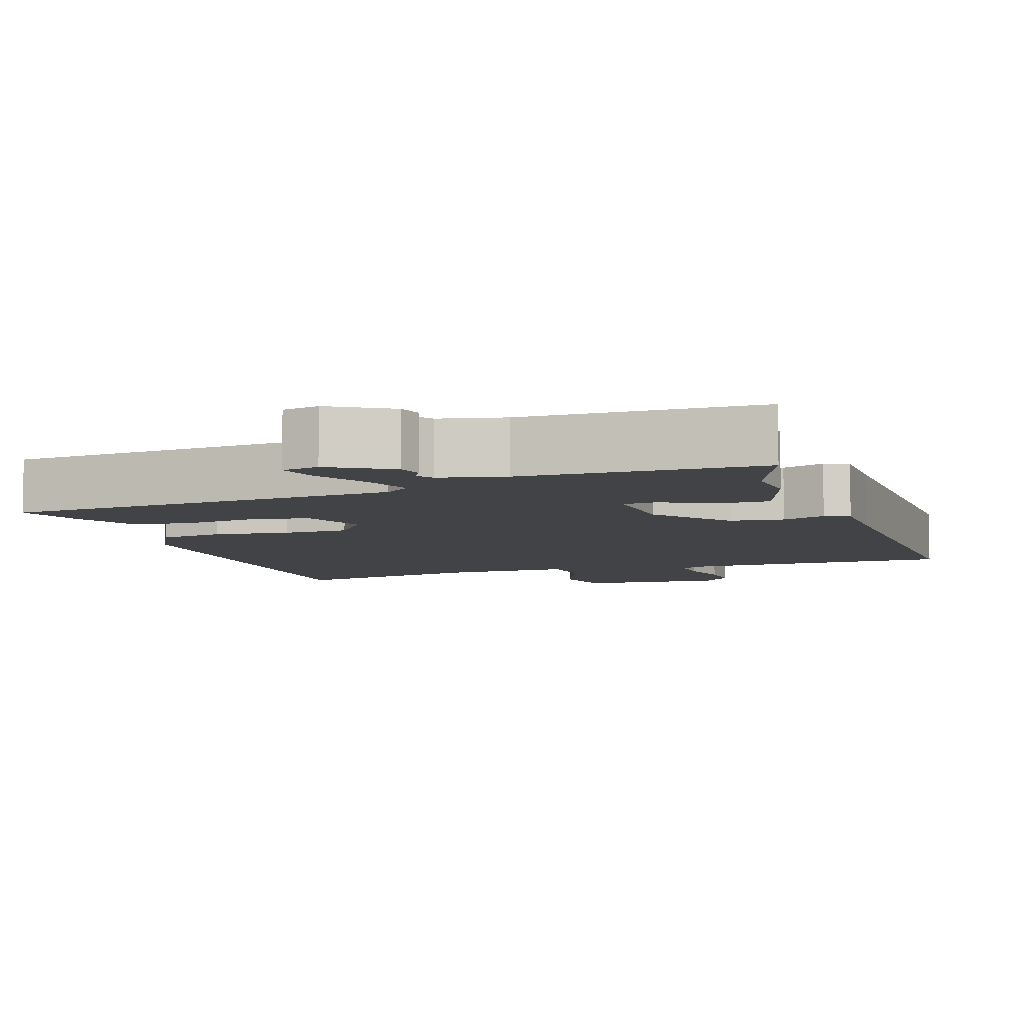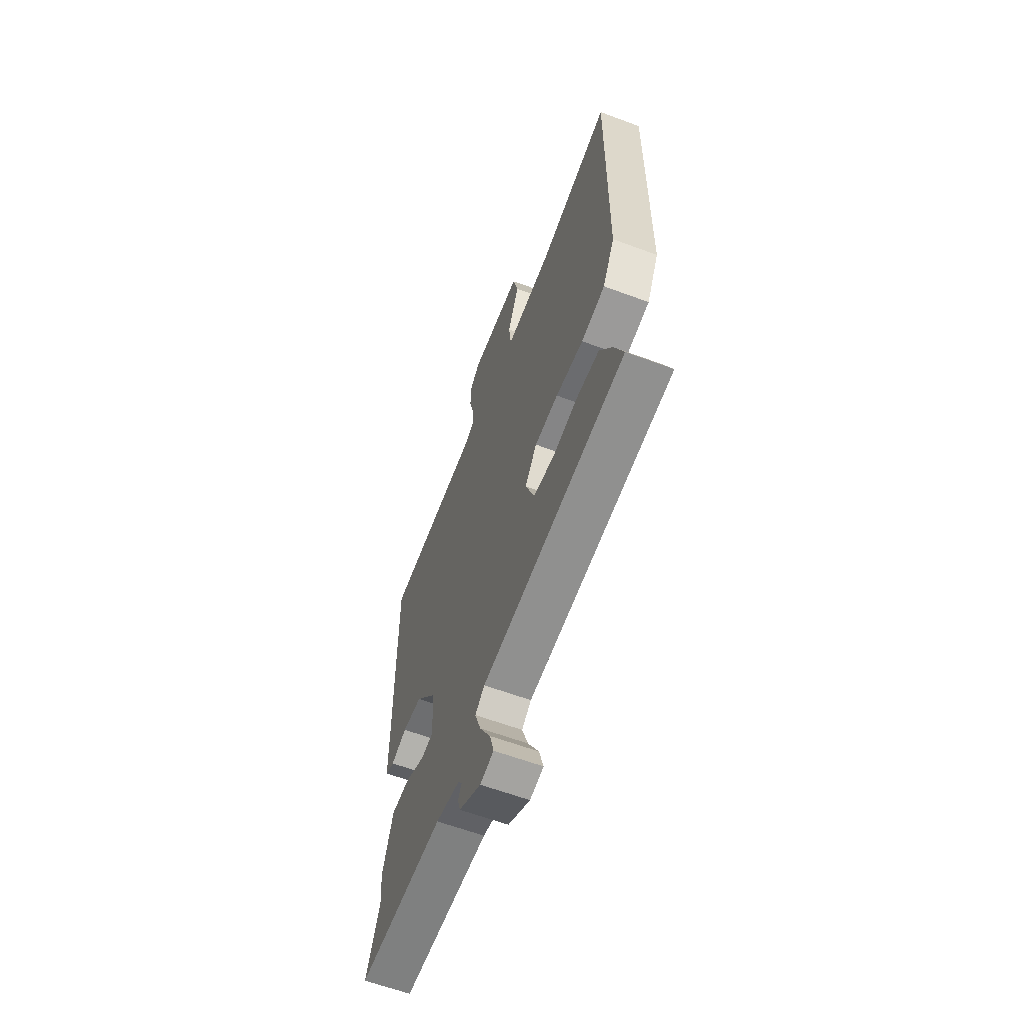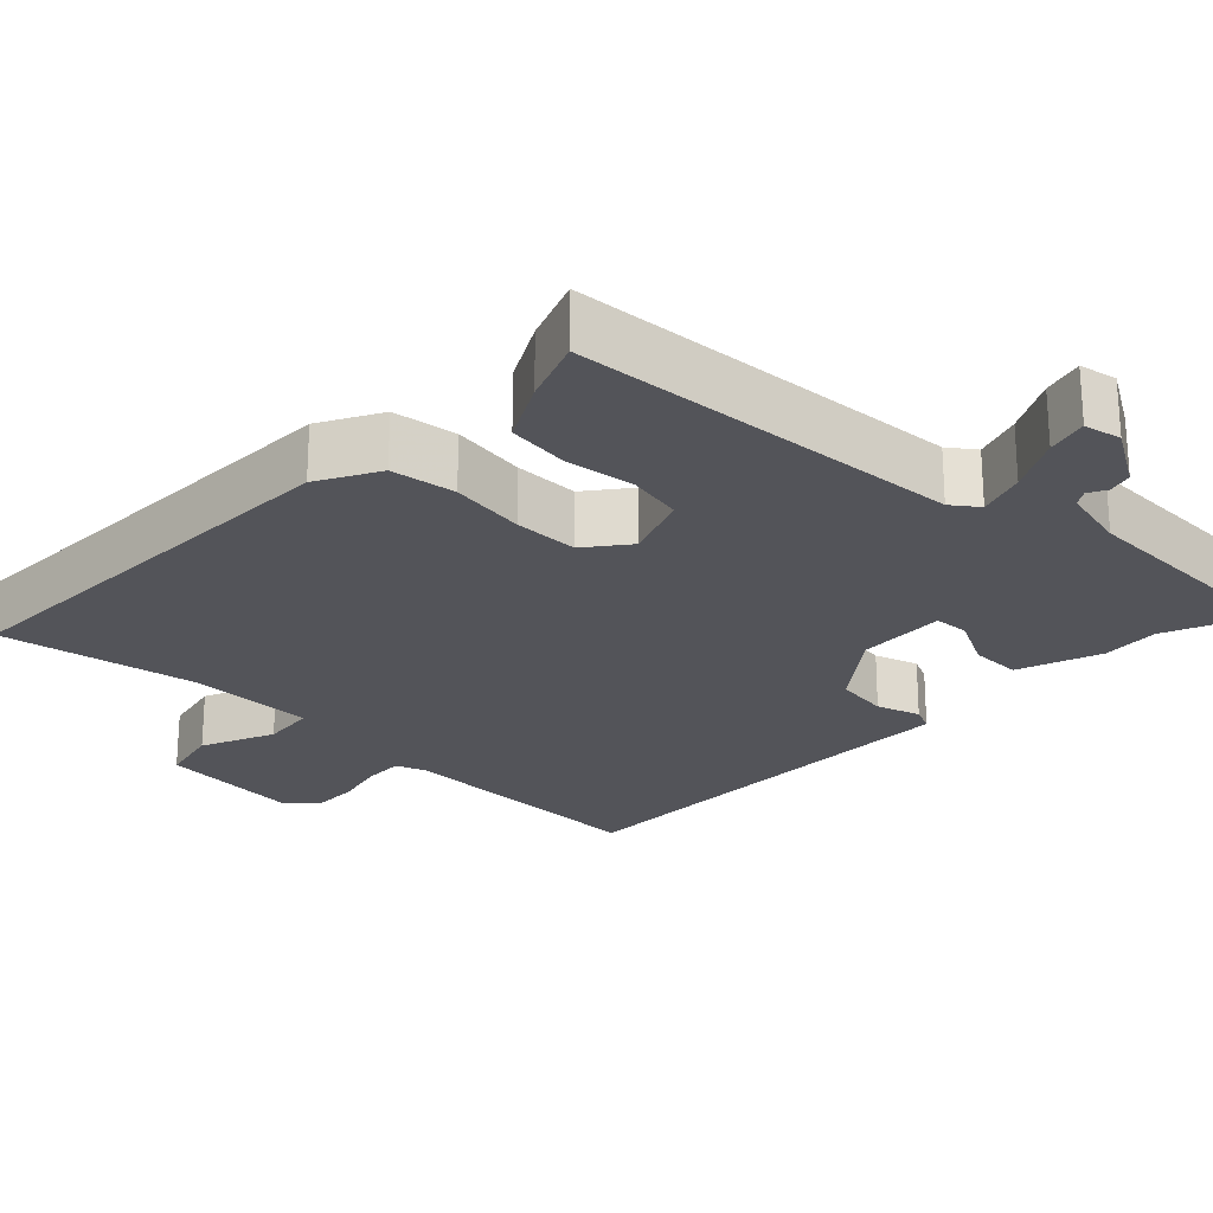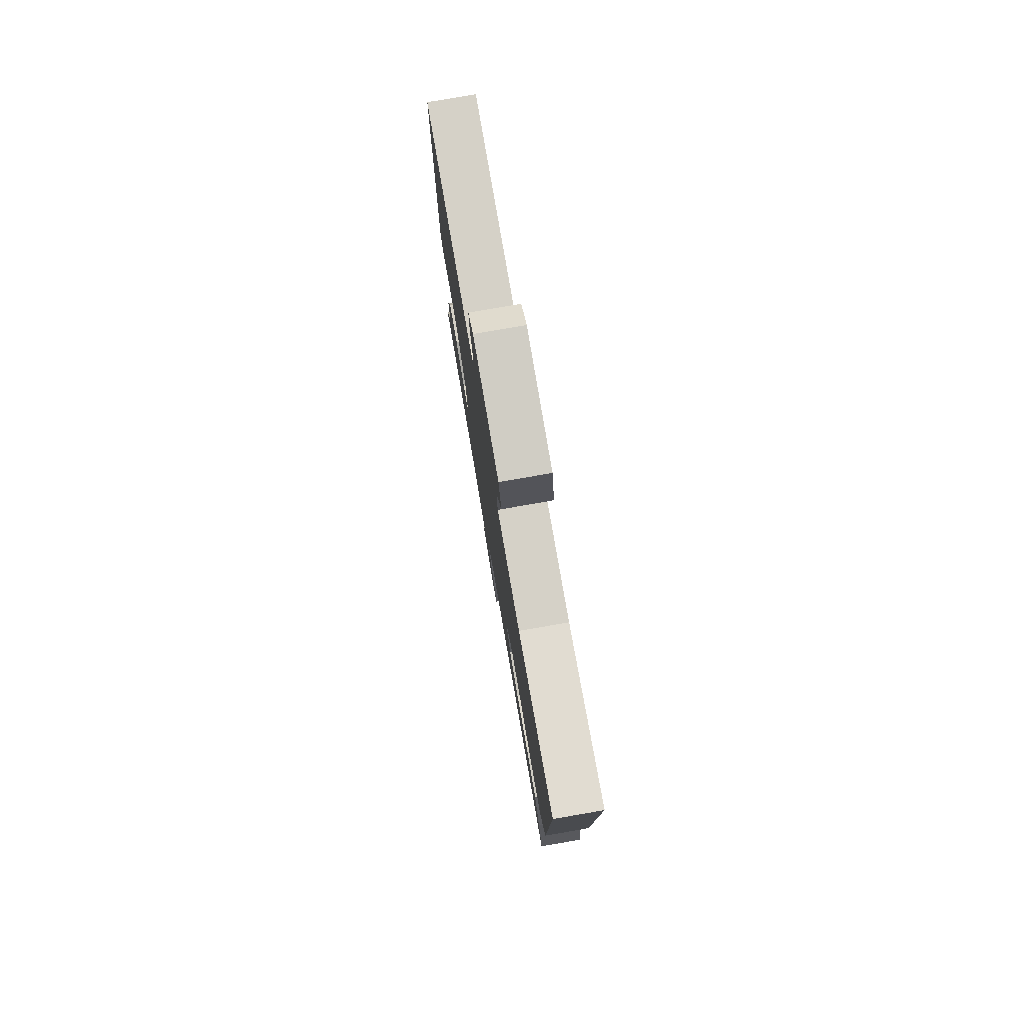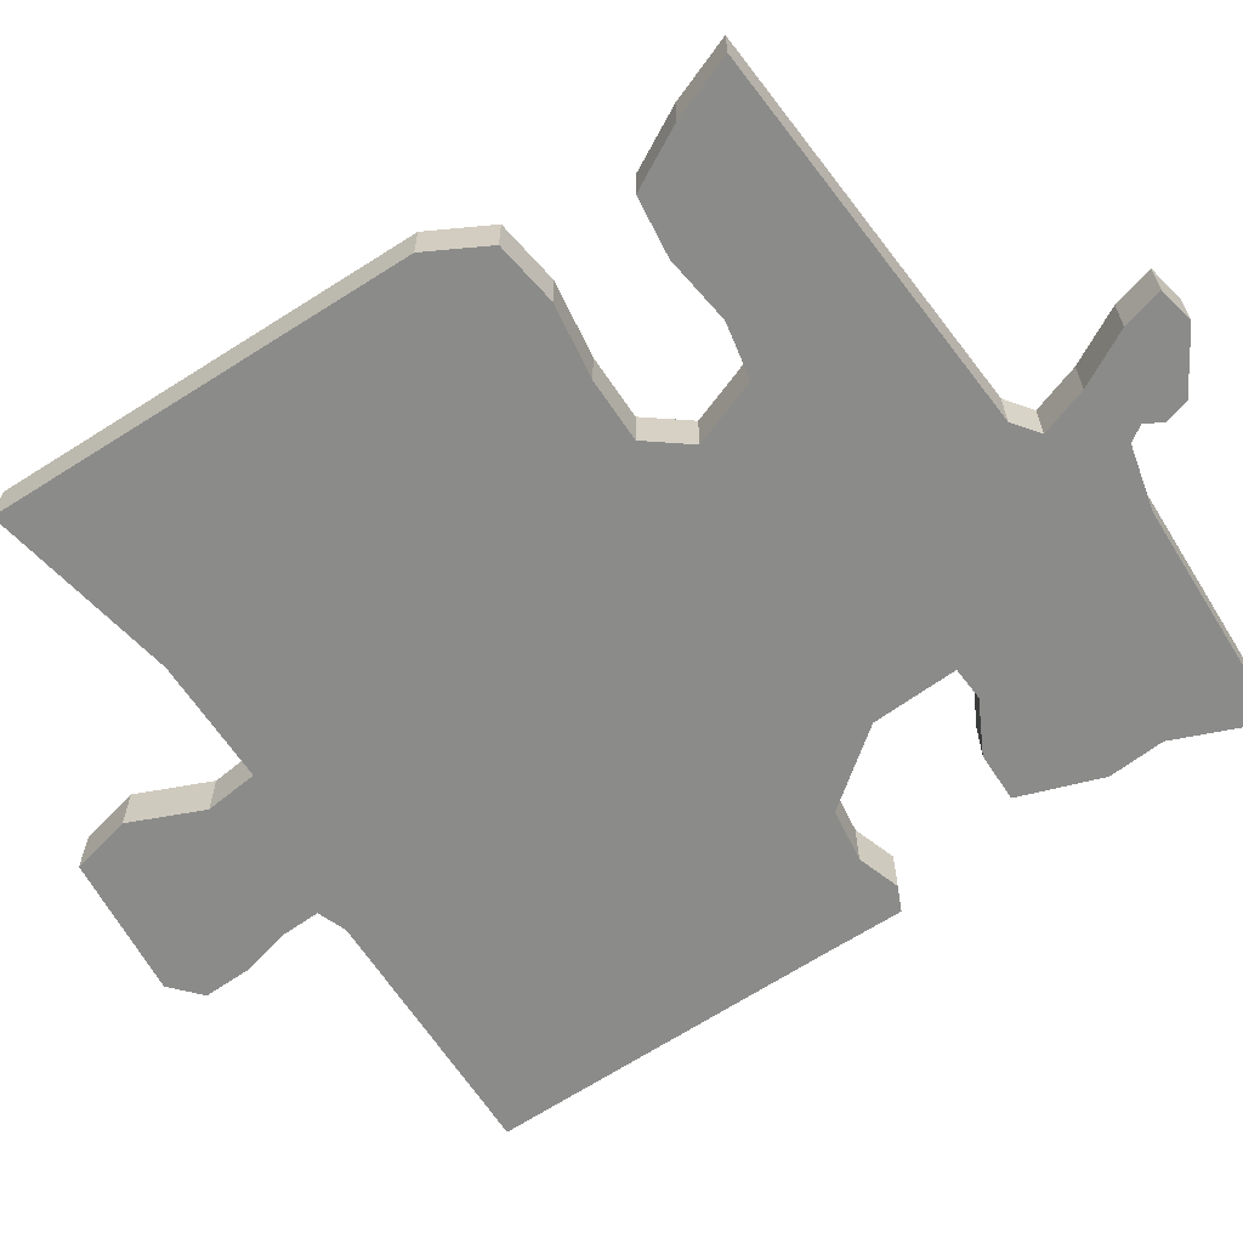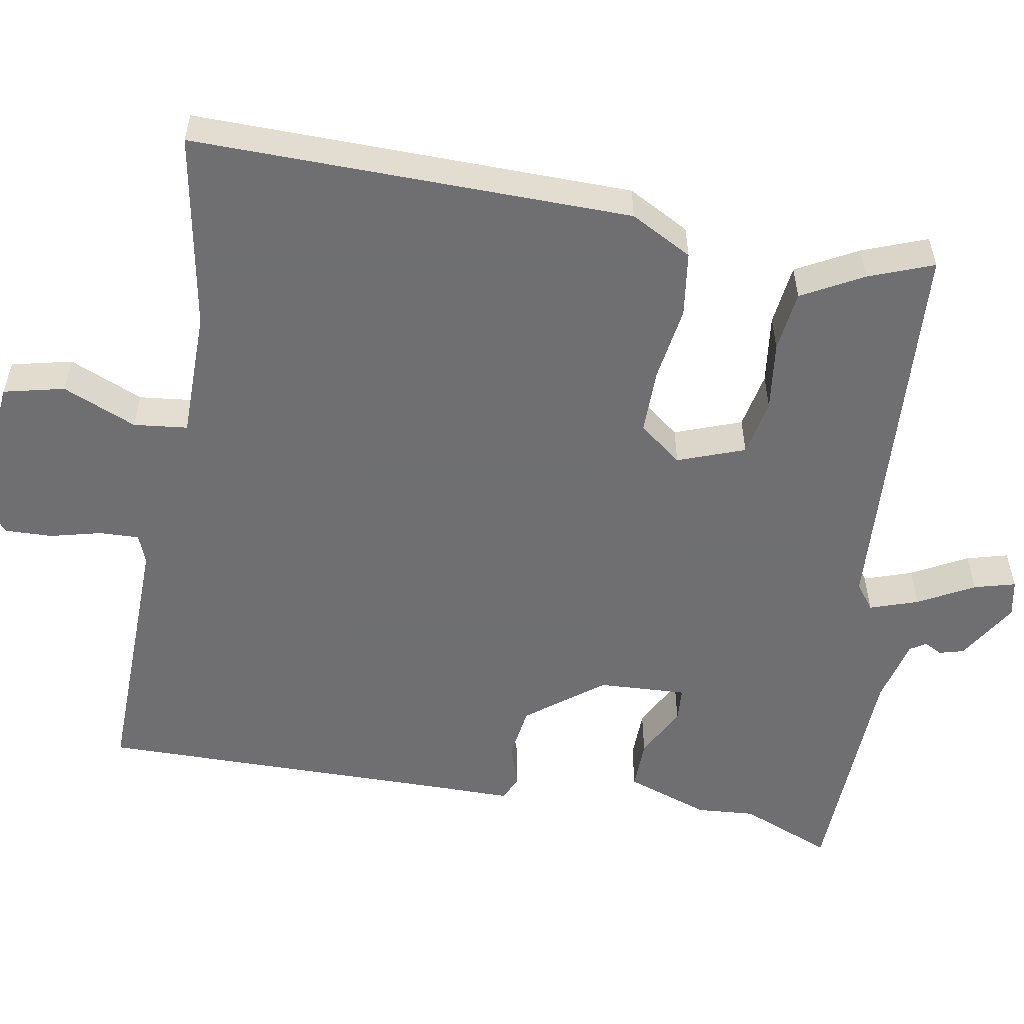
<metadata>
{"format":"obj","ext":"obj","renderer":"f3d","projection":"perspective","resolution":1024,"background":"white","views":[{"elev":-7.0,"azim":-160.7,"up":"+Y"},{"elev":-61.9,"azim":69.3,"up":"+Z"},{"elev":-23.8,"azim":135.8,"up":"+Y"},{"elev":78.6,"azim":80.2,"up":"+Z"},{"elev":-63.7,"azim":123.6,"up":"+Y"},{"elev":-54.7,"azim":80.0,"up":"+Y"}]}
</metadata>
<code>
v -0.499 0.07 0.552
v -0.143 0.07 0.545
v -0.104 0.07 0.56
v -0.106 0.07 0.613
v -0.123 0.07 0.681
v -0.125 0.07 0.744
v -0.085 0.07 0.78
v 0.108 0.07 0.761
v 0.127 0.07 0.68
v 0.085 0.07 0.582
v 0.093 0.07 0.51
v 0.265 0.07 0.509
v 0.528 0.07 0.556
v 0.52 0.07 -0.027
v 0.476 0.07 -0.109
v 0.389 0.07 -0.121
v 0.288 0.07 -0.106
v 0.201 0.07 -0.106
v 0.157 0.07 -0.163
v 0.19 0.07 -0.252
v 0.266 0.07 -0.267
v 0.359 0.07 -0.255
v 0.441 0.07 -0.265
v 0.485 0.07 -0.346
v 0.518 0.07 -0.432
v -0.011 0.07 -0.466
v -0.046 0.07 -0.492
v -0.024 0.07 -0.556
v 0.016 0.07 -0.63
v 0.031 0.07 -0.685
v -0.019 0.07 -0.695
v -0.1 0.07 -0.646
v -0.109 0.07 -0.613
v -0.096 0.07 -0.589
v -0.11 0.07 -0.568
v -0.198 0.07 -0.547
v -0.515 0.07 -0.536
v -0.465 0.07 -0.413
v -0.471 0.07 -0.336
v -0.432 0.07 -0.224
v -0.364 0.07 -0.225
v -0.294 0.07 -0.261
v -0.248 0.07 -0.258
v -0.254 0.07 -0.14
v -0.332 0.07 -0.039
v -0.404 0.07 -0.029
v -0.462 0.07 -0.048
v -0.495 0.07 -0.033
v -0.495 0.07 0.078
v -0.499 0 0.552
v -0.143 0 0.545
v -0.104 0 0.56
v -0.106 0 0.613
v -0.123 0 0.681
v -0.125 0 0.744
v -0.085 0 0.78
v 0.108 0 0.761
v 0.127 0 0.68
v 0.085 0 0.582
v 0.093 0 0.51
v 0.265 0 0.509
v 0.528 0 0.556
v 0.52 0 -0.027
v 0.476 0 -0.109
v 0.389 0 -0.121
v 0.288 0 -0.106
v 0.201 0 -0.106
v 0.157 0 -0.163
v 0.19 0 -0.252
v 0.266 0 -0.267
v 0.359 0 -0.255
v 0.441 0 -0.265
v 0.485 0 -0.346
v 0.518 0 -0.432
v -0.011 0 -0.466
v -0.046 0 -0.492
v -0.024 0 -0.556
v 0.016 0 -0.63
v 0.031 0 -0.685
v -0.019 0 -0.695
v -0.1 0 -0.646
v -0.109 0 -0.613
v -0.096 0 -0.589
v -0.11 0 -0.568
v -0.198 0 -0.547
v -0.515 0 -0.536
v -0.465 0 -0.413
v -0.471 0 -0.336
v -0.432 0 -0.224
v -0.364 0 -0.225
v -0.294 0 -0.261
v -0.248 0 -0.258
v -0.254 0 -0.14
v -0.332 0 -0.039
v -0.404 0 -0.029
v -0.462 0 -0.048
v -0.495 0 -0.033
v -0.495 0 0.078
f 46 47 48 49
f 49 1 2
f 46 49 2
f 45 46 2
f 44 45 2 3
f 43 44 3
f 40 41 42
f 39 40 42
f 38 39 42
f 38 42 43
f 37 38 43
f 36 37 43
f 35 36 43 3
f 32 33 34
f 31 32 34
f 30 31 34
f 29 30 34
f 28 29 34
f 27 28 34 35
f 24 25 26
f 23 24 26
f 22 23 26
f 21 22 26
f 20 21 26
f 19 20 26 27
f 15 16 17
f 14 15 17
f 13 14 17
f 12 13 17
f 11 12 17 18
f 8 9 10
f 7 8 10
f 6 7 10
f 5 6 10
f 4 5 10
f 3 4 10 11
f 35 3 11
f 27 35 11
f 19 27 11
f 11 18 19
f 98 97 96 95
f 51 50 98
f 51 98 95
f 51 95 94
f 52 51 94 93
f 52 93 92
f 91 90 89
f 91 89 88
f 91 88 87
f 92 91 87
f 92 87 86
f 92 86 85
f 52 92 85 84
f 83 82 81
f 83 81 80
f 83 80 79
f 83 79 78
f 83 78 77
f 84 83 77 76
f 75 74 73
f 75 73 72
f 75 72 71
f 75 71 70
f 75 70 69
f 76 75 69 68
f 66 65 64
f 66 64 63
f 66 63 62
f 66 62 61
f 67 66 61 60
f 59 58 57
f 59 57 56
f 59 56 55
f 59 55 54
f 59 54 53
f 60 59 53 52
f 60 52 84
f 60 84 76
f 60 76 68
f 68 67 60
f 1 50 51 2
f 2 51 52 3
f 3 52 53 4
f 4 53 54 5
f 5 54 55 6
f 6 55 56 7
f 7 56 57 8
f 8 57 58 9
f 9 58 59 10
f 10 59 60 11
f 11 60 61 12
f 12 61 62 13
f 13 62 63 14
f 14 63 64 15
f 15 64 65 16
f 16 65 66 17
f 17 66 67 18
f 18 67 68 19
f 19 68 69 20
f 20 69 70 21
f 21 70 71 22
f 22 71 72 23
f 23 72 73 24
f 24 73 74 25
f 25 74 75 26
f 26 75 76 27
f 27 76 77 28
f 28 77 78 29
f 29 78 79 30
f 30 79 80 31
f 31 80 81 32
f 32 81 82 33
f 33 82 83 34
f 34 83 84 35
f 35 84 85 36
f 36 85 86 37
f 37 86 87 38
f 38 87 88 39
f 39 88 89 40
f 40 89 90 41
f 41 90 91 42
f 42 91 92 43
f 43 92 93 44
f 44 93 94 45
f 45 94 95 46
f 46 95 96 47
f 47 96 97 48
f 48 97 98 49
f 49 98 50 1

</code>
